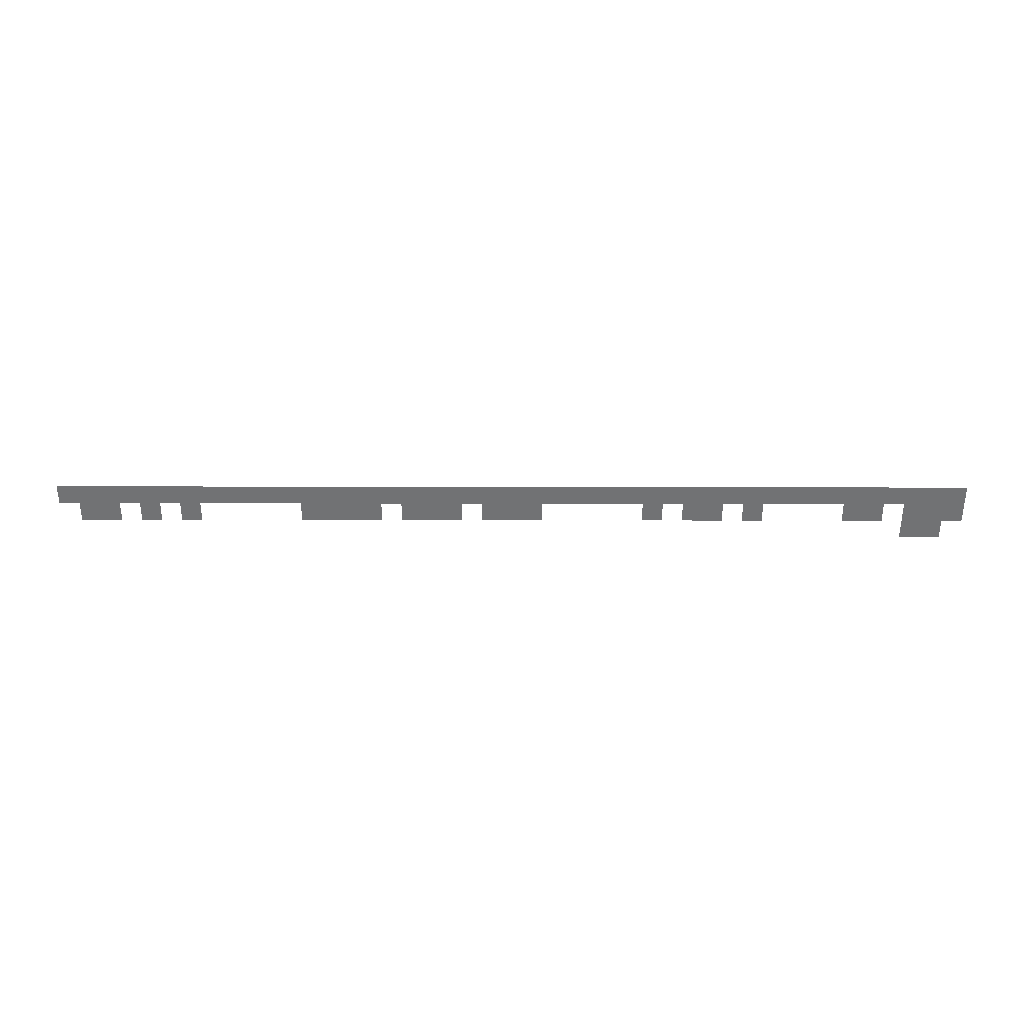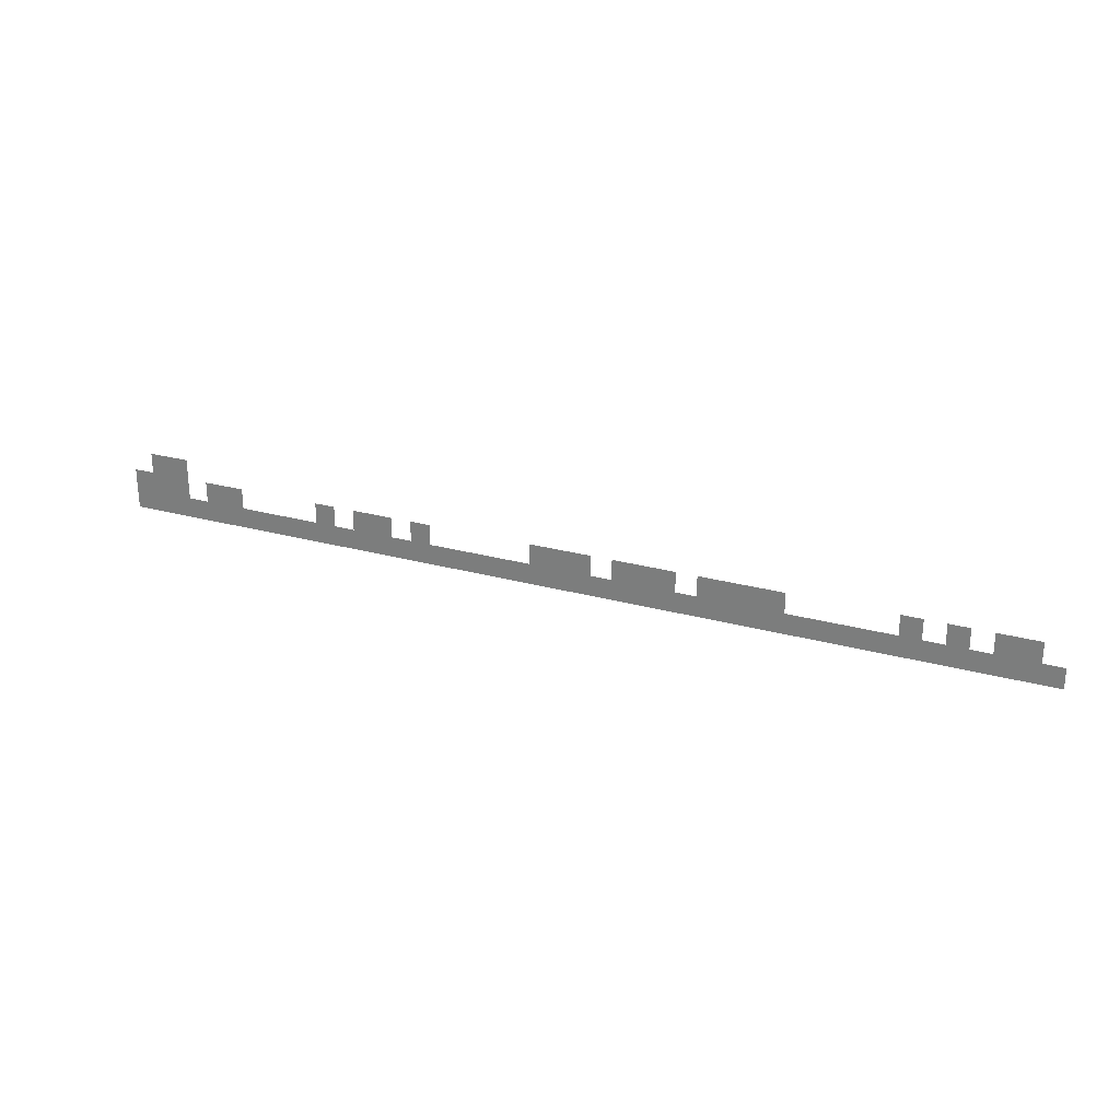
<metadata>
{"format":"obj","ext":"obj","renderer":"f3d","projection":"perspective","resolution":1024,"background":"white","views":[{"elev":-55.6,"azim":-0.1,"up":"+Z"},{"elev":26.5,"azim":-156.7,"up":"+Y"}]}
</metadata>
<code>
v -80 -640 0
v -160 -640 0
v -160 -560 0
v -80 -560 0
v -240 -640 0
v -240 -560 0
v 0 -720 0
v -80 -720 0
v 0 -640 0
v -160 -720 0
v -240 -720 0
v -320 -720 0
v -400 -720 0
v -400 -640 0
v -320 -640 0
v -480 -720 0
v -480 -640 0
v -800 -720 0
v -880 -720 0
v -880 -640 0
v -800 -640 0
v -960 -720 0
v -1040 -720 0
v -1040 -640 0
v -960 -640 0
v -1120 -720 0
v -1120 -640 0
v -1200 -720 0
v -1280 -720 0
v -1280 -640 0
v -1200 -640 0
v -1680 -720 0
v -1760 -720 0
v -1760 -640 0
v -1680 -640 0
v -1840 -720 0
v -1840 -640 0
v -1920 -720 0
v -1920 -640 0
v -2000 -720 0
v -2080 -720 0
v -2080 -640 0
v -2000 -640 0
v -2160 -720 0
v -2160 -640 0
v -2240 -720 0
v -2240 -640 0
v -2320 -720 0
v -2400 -720 0
v -2400 -640 0
v -2320 -640 0
v -2480 -720 0
v -2480 -640 0
v -2560 -720 0
v -2560 -640 0
v -2640 -720 0
v -2640 -640 0
v -3040 -720 0
v -3120 -720 0
v -3120 -640 0
v -3040 -640 0
v -3200 -720 0
v -3280 -720 0
v -3280 -640 0
v -3200 -640 0
v -3360 -720 0
v -3440 -720 0
v -3440 -640 0
v -3360 -640 0
v -3520 -720 0
v -3520 -640 0
v 0 -800 0
v -80 -800 0
v -160 -800 0
v -240 -800 0
v -320 -800 0
v -400 -800 0
v -480 -800 0
v -560 -800 0
v -560 -720 0
v -640 -800 0
v -640 -720 0
v -720 -800 0
v -720 -720 0
v -800 -800 0
v -880 -800 0
v -960 -800 0
v -1040 -800 0
v -1120 -800 0
v -1200 -800 0
v -1280 -800 0
v -1360 -800 0
v -1360 -720 0
v -1440 -800 0
v -1440 -720 0
v -1520 -800 0
v -1520 -720 0
v -1600 -800 0
v -1600 -720 0
v -1680 -800 0
v -1760 -800 0
v -1840 -800 0
v -1920 -800 0
v -2000 -800 0
v -2080 -800 0
v -2160 -800 0
v -2240 -800 0
v -2320 -800 0
v -2400 -800 0
v -2480 -800 0
v -2560 -800 0
v -2640 -800 0
v -2720 -800 0
v -2720 -720 0
v -2800 -800 0
v -2800 -720 0
v -2880 -800 0
v -2880 -720 0
v -2960 -800 0
v -2960 -720 0
v -3040 -800 0
v -3120 -800 0
v -3200 -800 0
v -3280 -800 0
v -3360 -800 0
v -3440 -800 0
v -3520 -800 0
v -3600 -800 0
v -3600 -720 0
g mesh_0001
f 1 2 3 4
f 2 5 6 3
f 7 8 1 9
f 8 10 2 1
f 10 11 5 2
f 12 13 14 15
f 13 16 17 14
f 18 19 20 21
f 22 23 24 25
f 23 26 27 24
f 28 29 30 31
f 32 33 34 35
f 33 36 37 34
f 36 38 39 37
f 40 41 42 43
f 41 44 45 42
f 44 46 47 45
f 48 49 50 51
f 49 52 53 50
f 52 54 55 53
f 54 56 57 55
f 58 59 60 61
f 62 63 64 65
f 66 67 68 69
f 67 70 71 68
f 72 73 8 7
f 73 74 10 8
f 74 75 11 10
f 75 76 12 11
f 76 77 13 12
f 77 78 16 13
f 78 79 80 16
f 79 81 82 80
f 81 83 84 82
f 83 85 18 84
f 85 86 19 18
f 86 87 22 19
f 87 88 23 22
f 88 89 26 23
f 89 90 28 26
f 90 91 29 28
f 91 92 93 29
f 92 94 95 93
f 94 96 97 95
f 96 98 99 97
f 98 100 32 99
f 100 101 33 32
f 101 102 36 33
f 102 103 38 36
f 103 104 40 38
f 104 105 41 40
f 105 106 44 41
f 106 107 46 44
f 107 108 48 46
f 108 109 49 48
f 109 110 52 49
f 110 111 54 52
f 111 112 56 54
f 112 113 114 56
f 113 115 116 114
f 115 117 118 116
f 117 119 120 118
f 119 121 58 120
f 121 122 59 58
f 122 123 62 59
f 123 124 63 62
f 124 125 66 63
f 125 126 67 66
f 126 127 70 67
f 127 128 129 70

</code>
